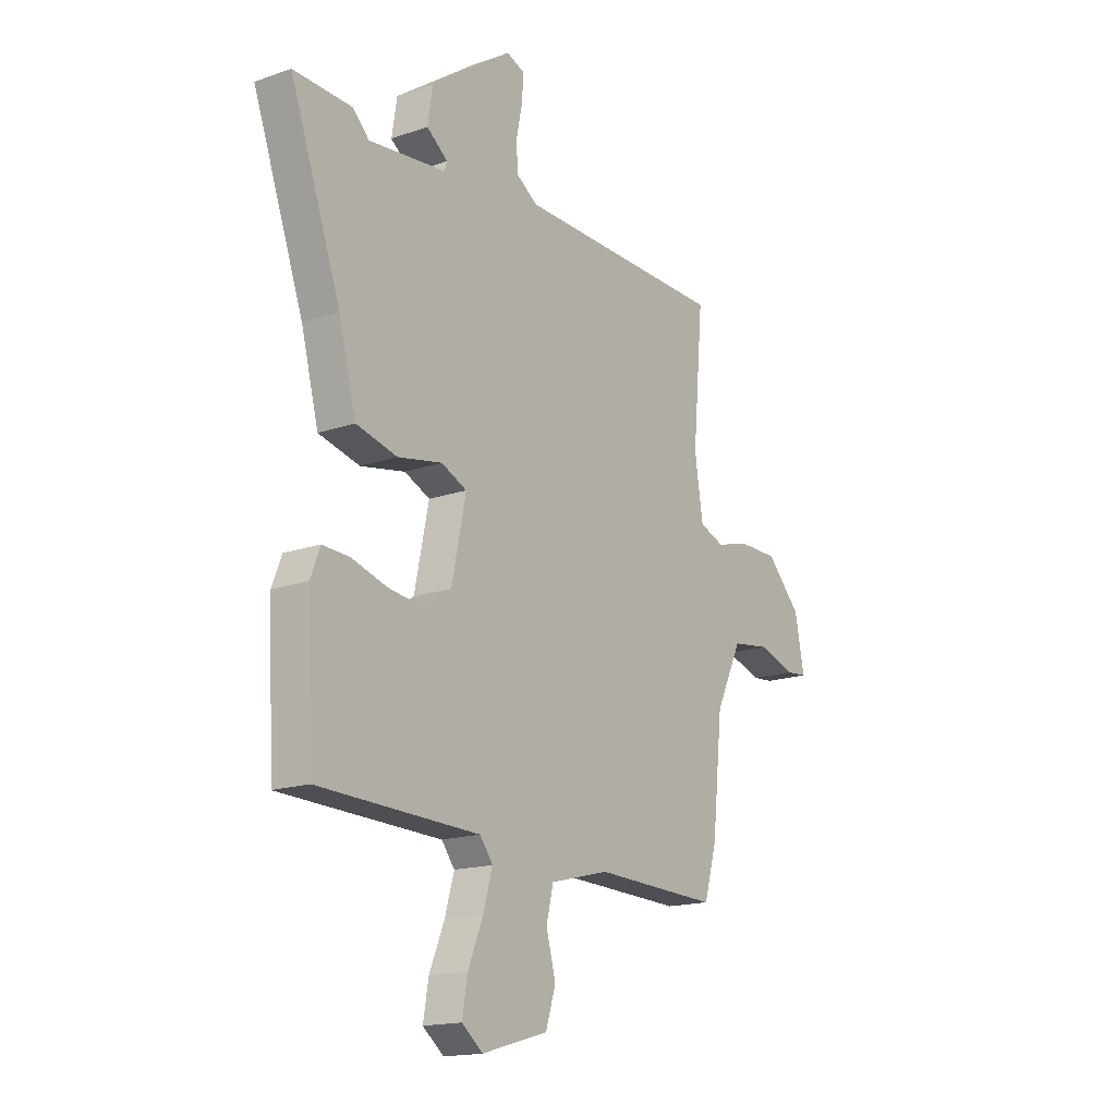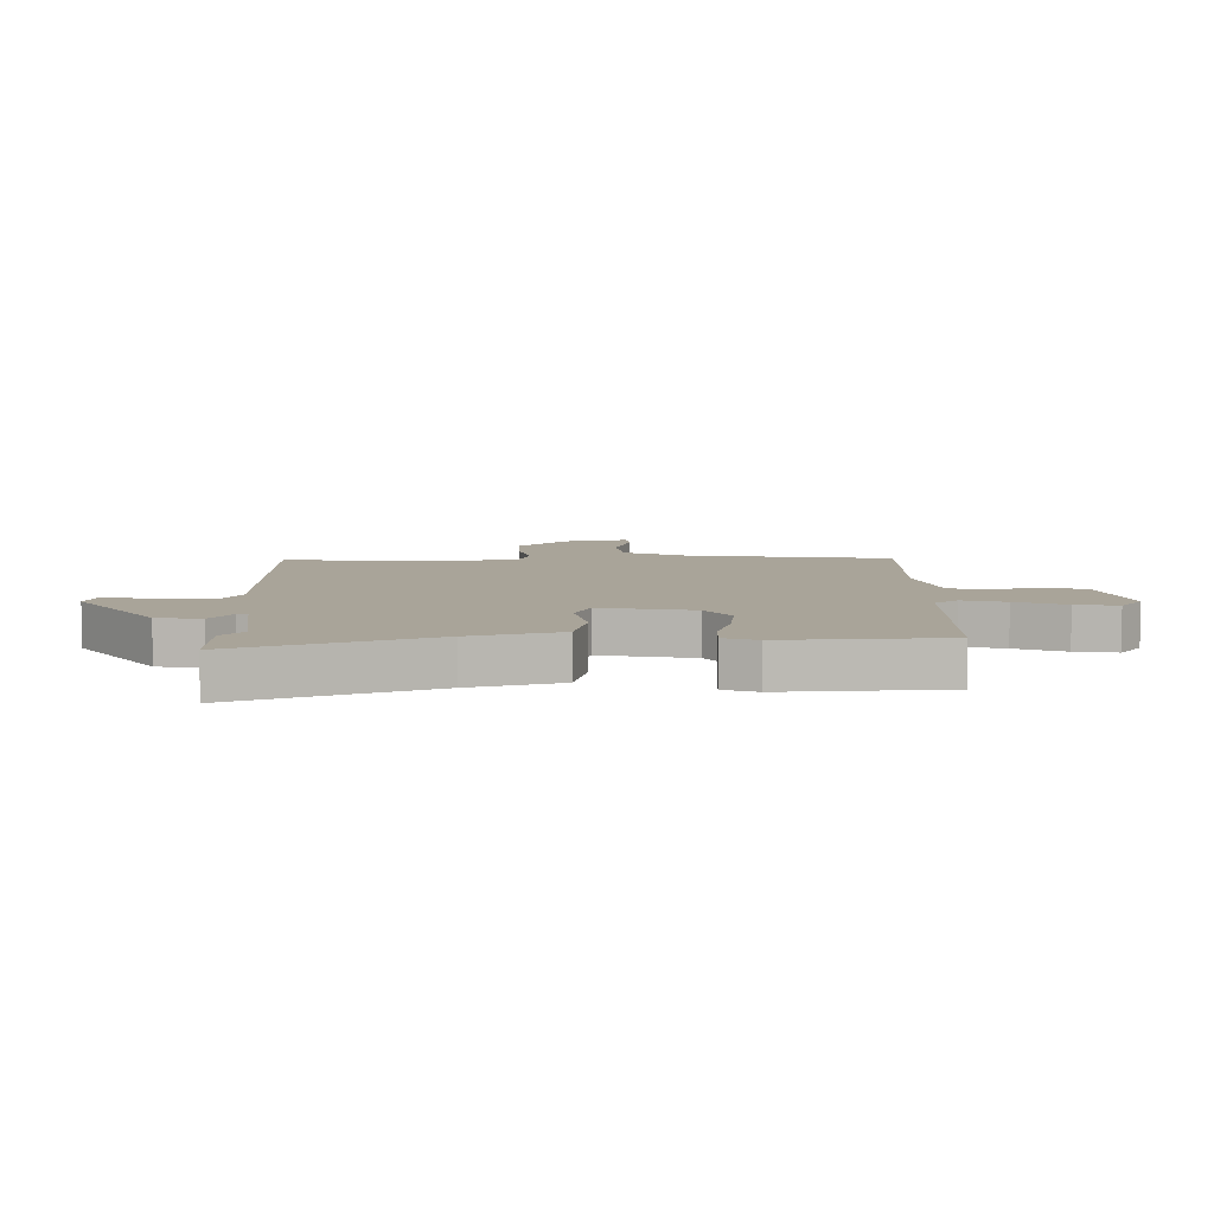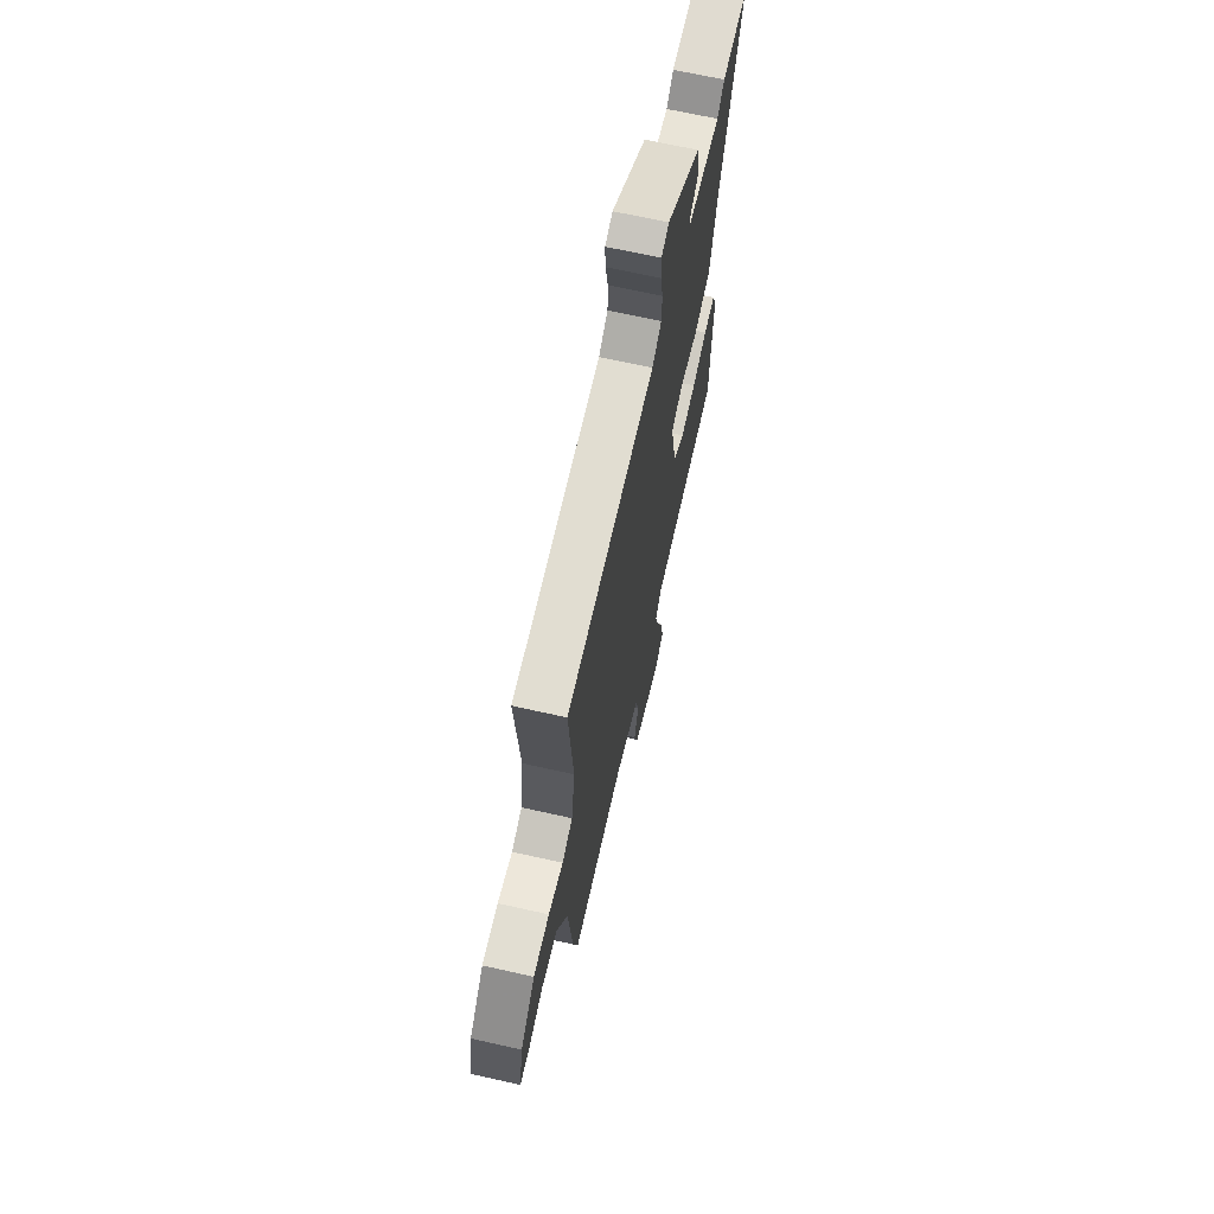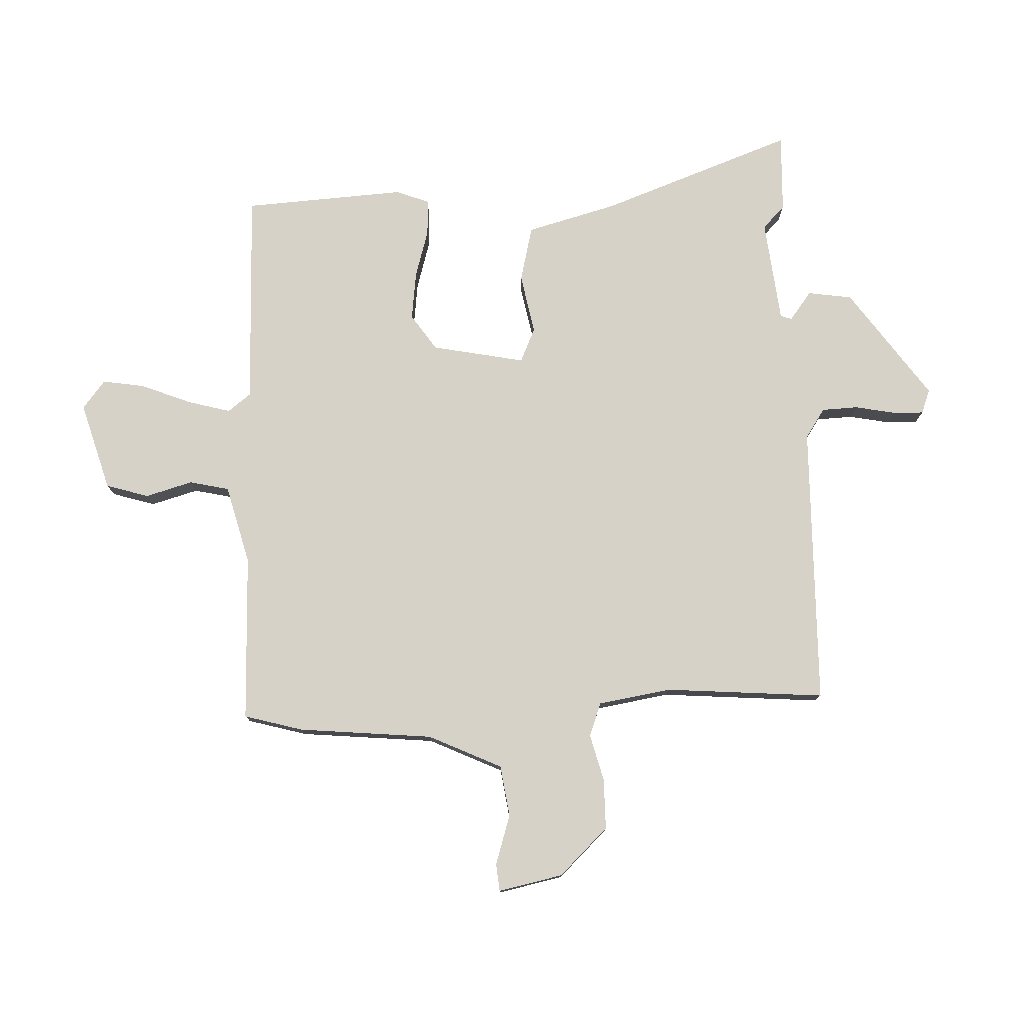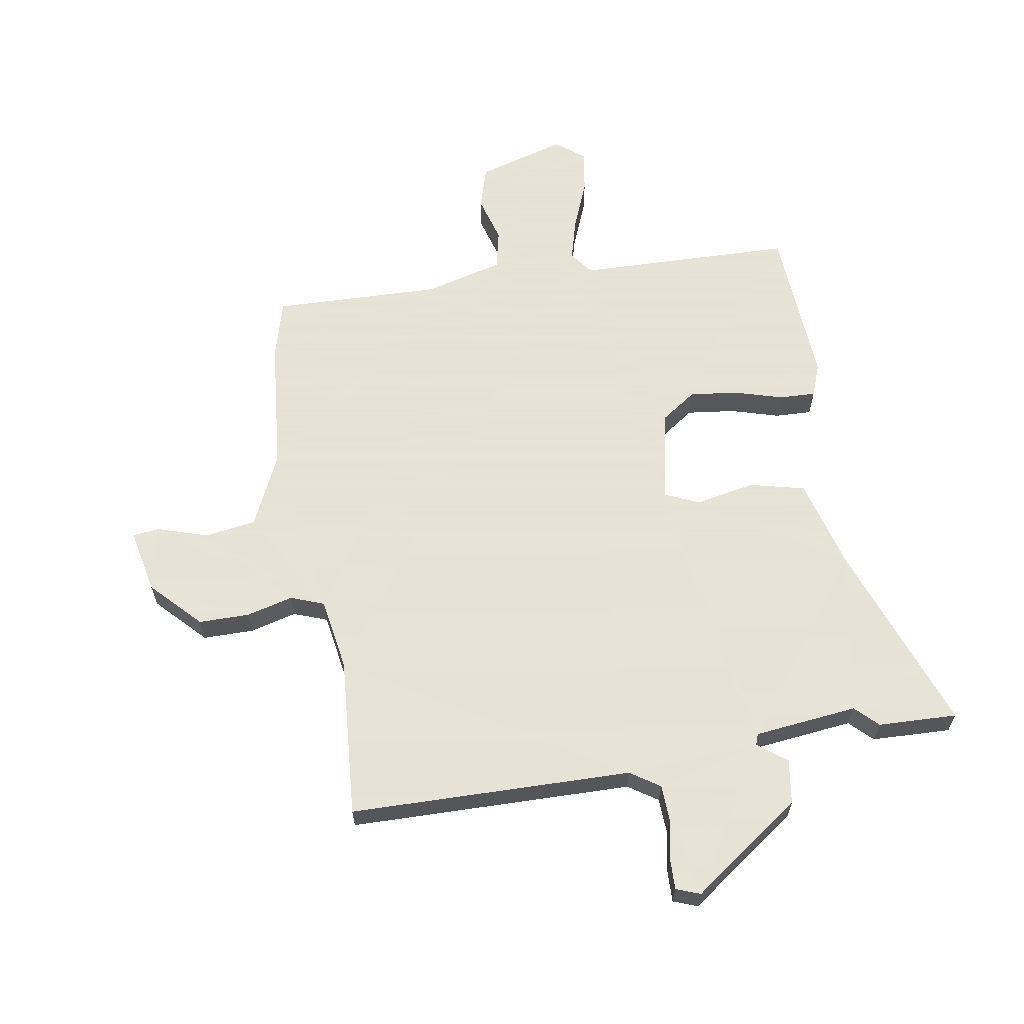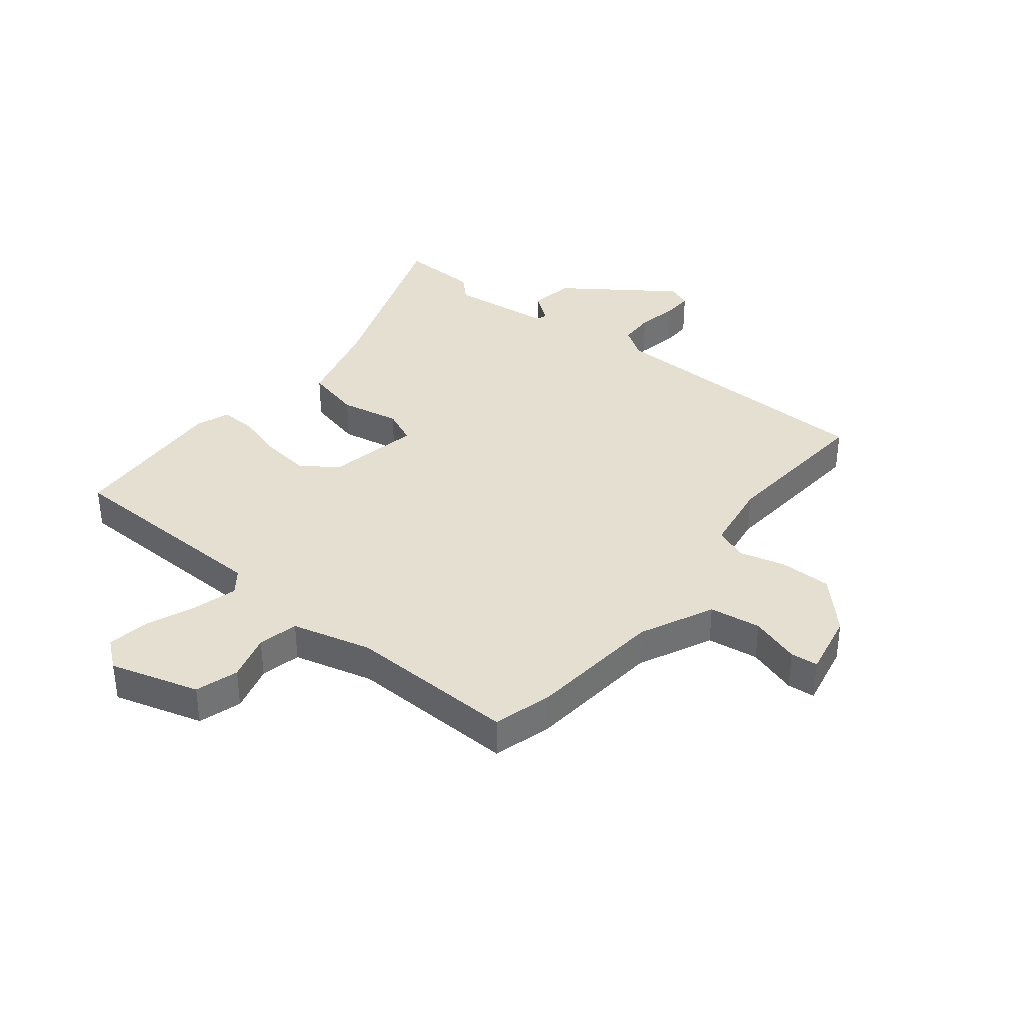
<metadata>
{"format":"obj","ext":"obj","renderer":"f3d","projection":"perspective","resolution":1024,"background":"white","views":[{"elev":-16.4,"azim":125.7,"up":"+Z"},{"elev":7.3,"azim":88.3,"up":"+Y"},{"elev":67.2,"azim":-77.3,"up":"+Z"},{"elev":77.8,"azim":-92.8,"up":"+Y"},{"elev":62.8,"azim":-10.0,"up":"+Y"},{"elev":36.8,"azim":-141.8,"up":"+Y"}]}
</metadata>
<code>
v 0.486 0.07 -0.511
v 0.115 0.07 -0.524
v 0.085 0.07 -0.564
v 0.106 0.07 -0.638
v 0.141 0.07 -0.723
v 0.153 0.07 -0.795
v 0.105 0.07 -0.834
v -0.047 0.07 -0.791
v -0.07 0.07 -0.718
v -0.048 0.07 -0.637
v -0.064 0.07 -0.569
v -0.2 0.07 -0.535
v -0.487 0.07 -0.546
v -0.516 0.07 -0.445
v -0.54 0.07 -0.215
v -0.6 0.07 -0.09
v -0.688 0.07 -0.078
v -0.773 0.07 -0.106
v -0.82 0.07 -0.102
v -0.798 0.07 0.009
v -0.719 0.07 0.093
v -0.632 0.07 0.094
v -0.552 0.07 0.074
v -0.495 0.07 0.096
v -0.476 0.07 0.221
v -0.5 0.07 0.495
v -0.017 0.07 0.508
v 0.033 0.07 0.542
v 0.035 0.07 0.604
v 0.021 0.07 0.673
v 0.019 0.07 0.726
v 0.06 0.07 0.742
v 0.249 0.07 0.61
v 0.261 0.07 0.534
v 0.212 0.07 0.496
v 0.219 0.07 0.477
v 0.396 0.07 0.459
v 0.434 0.07 0.497
v 0.569 0.07 0.503
v 0.452 0.07 0.172
v 0.412 0.07 0.017
v 0.317 0.07 -0.007
v 0.215 0.07 0.012
v 0.156 0.07 -0.015
v 0.189 0.07 -0.174
v 0.251 0.07 -0.216
v 0.334 0.07 -0.205
v 0.416 0.07 -0.18
v 0.478 0.07 -0.177
v 0.5 0.07 -0.234
v 0.486 0 -0.511
v 0.115 0 -0.524
v 0.085 0 -0.564
v 0.106 0 -0.638
v 0.141 0 -0.723
v 0.153 0 -0.795
v 0.105 0 -0.834
v -0.047 0 -0.791
v -0.07 0 -0.718
v -0.048 0 -0.637
v -0.064 0 -0.569
v -0.2 0 -0.535
v -0.487 0 -0.546
v -0.516 0 -0.445
v -0.54 0 -0.215
v -0.6 0 -0.09
v -0.688 0 -0.078
v -0.773 0 -0.106
v -0.82 0 -0.102
v -0.798 0 0.009
v -0.719 0 0.093
v -0.632 0 0.094
v -0.552 0 0.074
v -0.495 0 0.096
v -0.476 0 0.221
v -0.5 0 0.495
v -0.017 0 0.508
v 0.033 0 0.542
v 0.035 0 0.604
v 0.021 0 0.673
v 0.019 0 0.726
v 0.06 0 0.742
v 0.249 0 0.61
v 0.261 0 0.534
v 0.212 0 0.496
v 0.219 0 0.477
v 0.396 0 0.459
v 0.434 0 0.497
v 0.569 0 0.503
v 0.452 0 0.172
v 0.412 0 0.017
v 0.317 0 -0.007
v 0.215 0 0.012
v 0.156 0 -0.015
v 0.189 0 -0.174
v 0.251 0 -0.216
v 0.334 0 -0.205
v 0.416 0 -0.18
v 0.478 0 -0.177
v 0.5 0 -0.234
f 47 48 49 50
f 46 47 50 1
f 45 46 1 2
f 44 45 2 3
f 40 41 42 43
f 40 43 44
f 37 38 39 40
f 36 37 40 44
f 35 36 44 3
f 33 34 35
f 32 33 35
f 29 30 31 32
f 28 29 32 35
f 27 28 35 3
f 25 26 27 3
f 20 21 22 23
f 18 19 20 23
f 17 18 23 24
f 16 17 24
f 15 16 24
f 12 13 14 15
f 11 12 15 24
f 7 8 9 10
f 7 10 11
f 4 5 6 7
f 4 7 11
f 11 24 25
f 3 4 11 25
f 100 99 98 97
f 51 100 97 96
f 52 51 96 95
f 53 52 95 94
f 93 92 91 90
f 94 93 90
f 90 89 88 87
f 94 90 87 86
f 53 94 86 85
f 85 84 83
f 85 83 82
f 82 81 80 79
f 85 82 79 78
f 53 85 78 77
f 53 77 76 75
f 73 72 71 70
f 73 70 69 68
f 74 73 68 67
f 74 67 66
f 74 66 65
f 65 64 63 62
f 74 65 62 61
f 60 59 58 57
f 61 60 57
f 57 56 55 54
f 61 57 54
f 75 74 61
f 75 61 54 53
f 1 51 52 2
f 2 52 53 3
f 3 53 54 4
f 4 54 55 5
f 5 55 56 6
f 6 56 57 7
f 7 57 58 8
f 8 58 59 9
f 9 59 60 10
f 10 60 61 11
f 11 61 62 12
f 12 62 63 13
f 13 63 64 14
f 14 64 65 15
f 15 65 66 16
f 16 66 67 17
f 17 67 68 18
f 18 68 69 19
f 19 69 70 20
f 20 70 71 21
f 21 71 72 22
f 22 72 73 23
f 23 73 74 24
f 24 74 75 25
f 25 75 76 26
f 26 76 77 27
f 27 77 78 28
f 28 78 79 29
f 29 79 80 30
f 30 80 81 31
f 31 81 82 32
f 32 82 83 33
f 33 83 84 34
f 34 84 85 35
f 35 85 86 36
f 36 86 87 37
f 37 87 88 38
f 38 88 89 39
f 39 89 90 40
f 40 90 91 41
f 41 91 92 42
f 42 92 93 43
f 43 93 94 44
f 44 94 95 45
f 45 95 96 46
f 46 96 97 47
f 47 97 98 48
f 48 98 99 49
f 49 99 100 50
f 50 100 51 1

</code>
